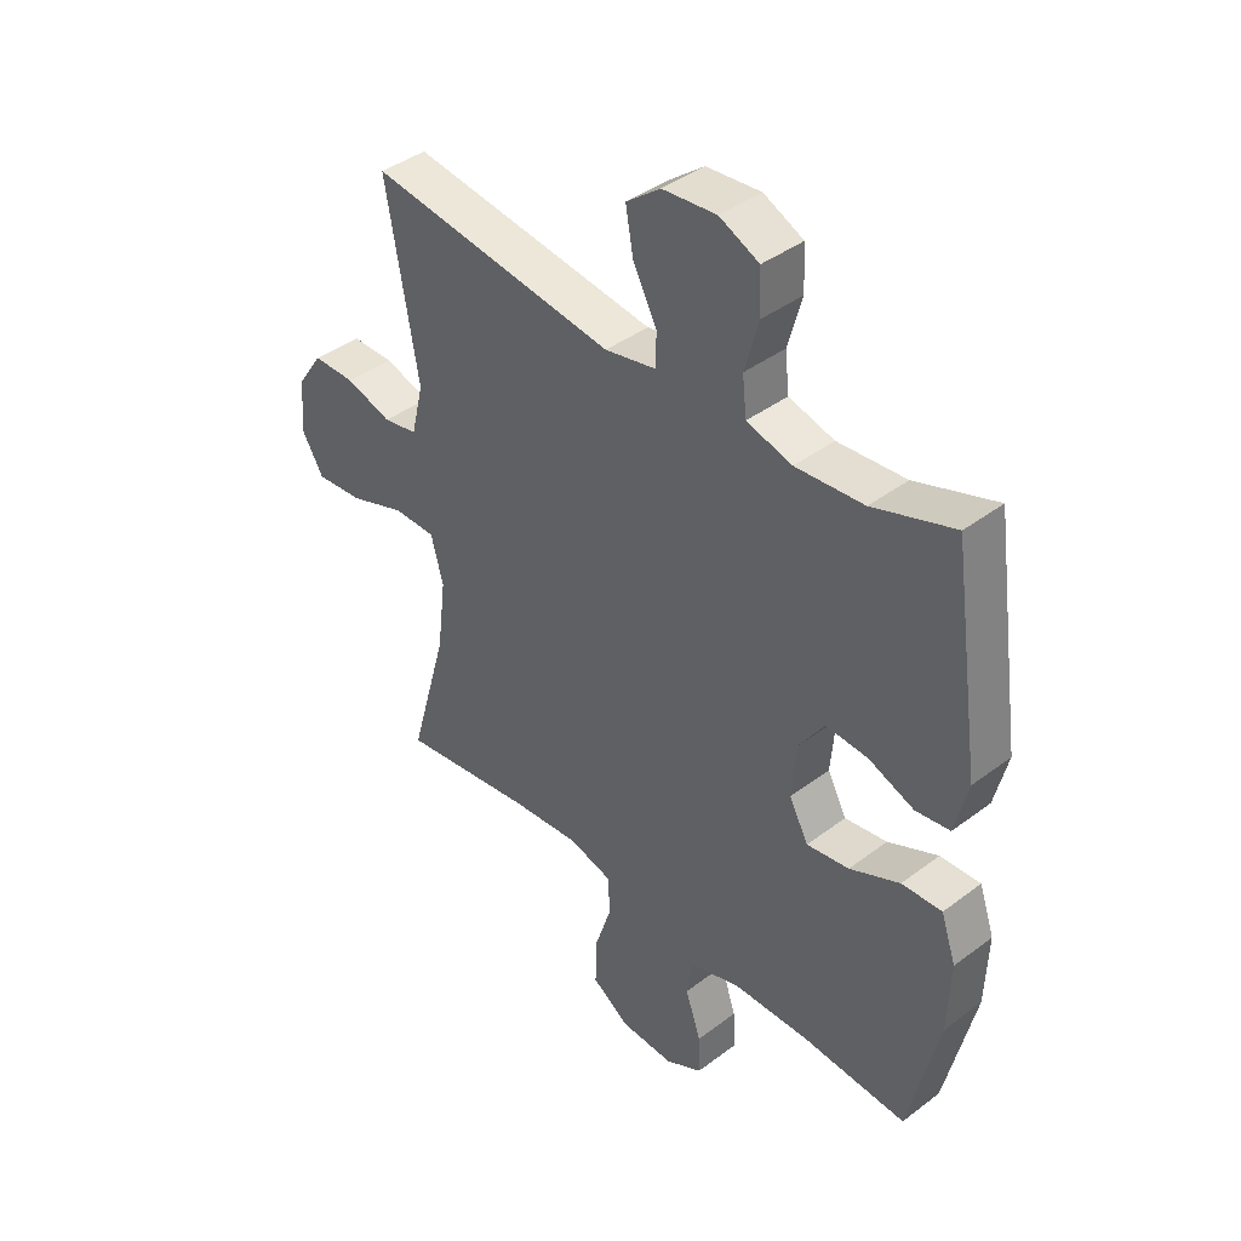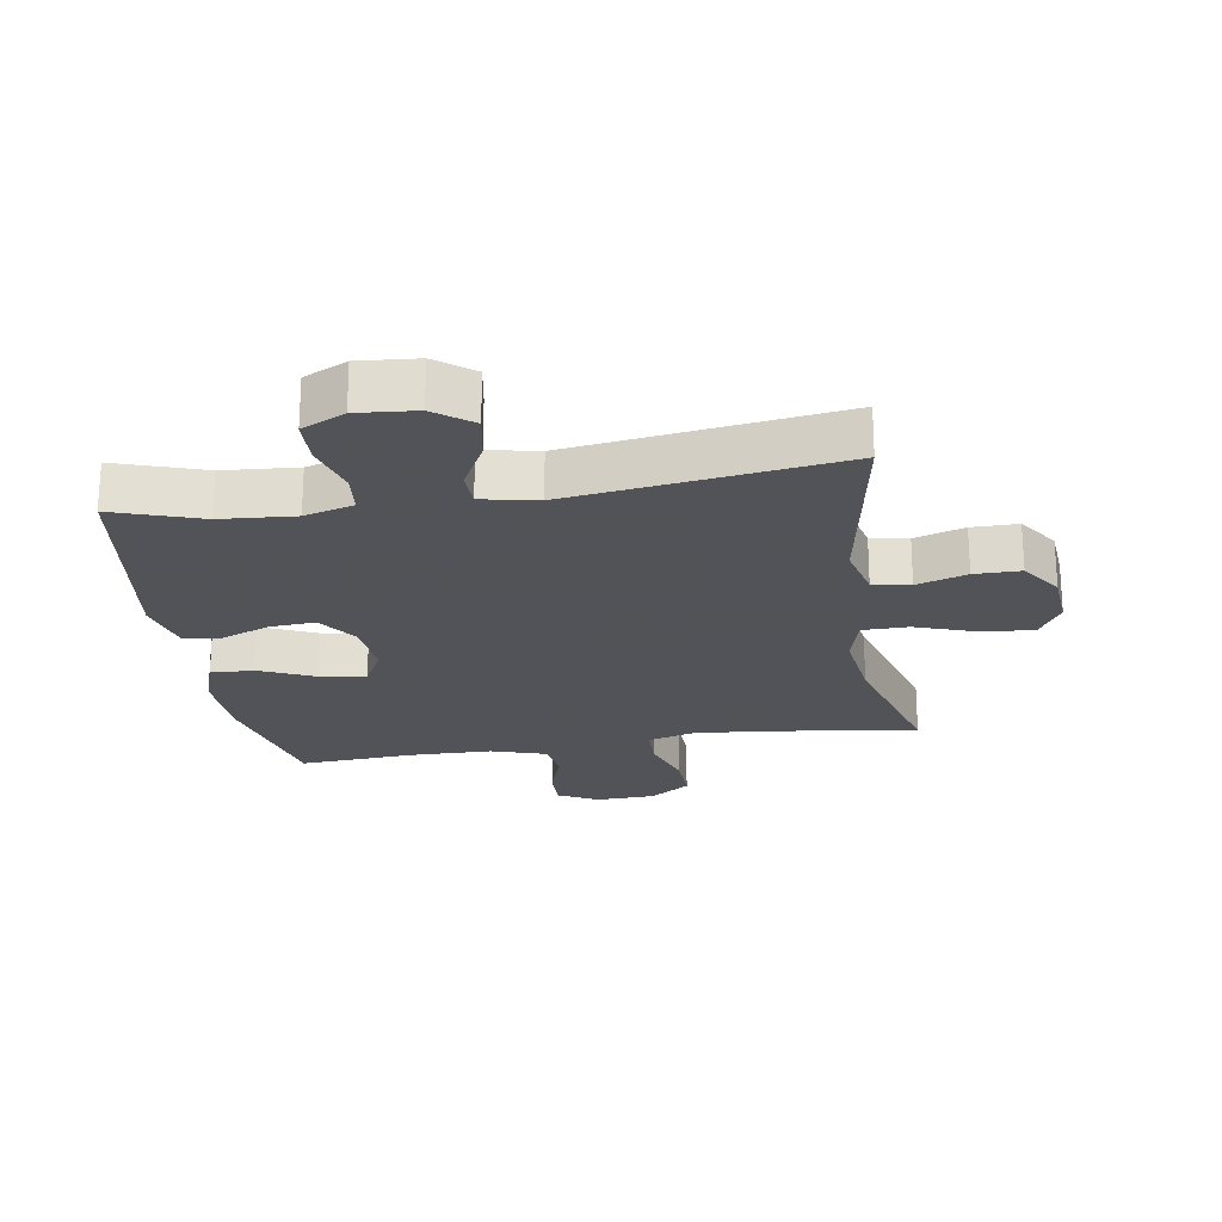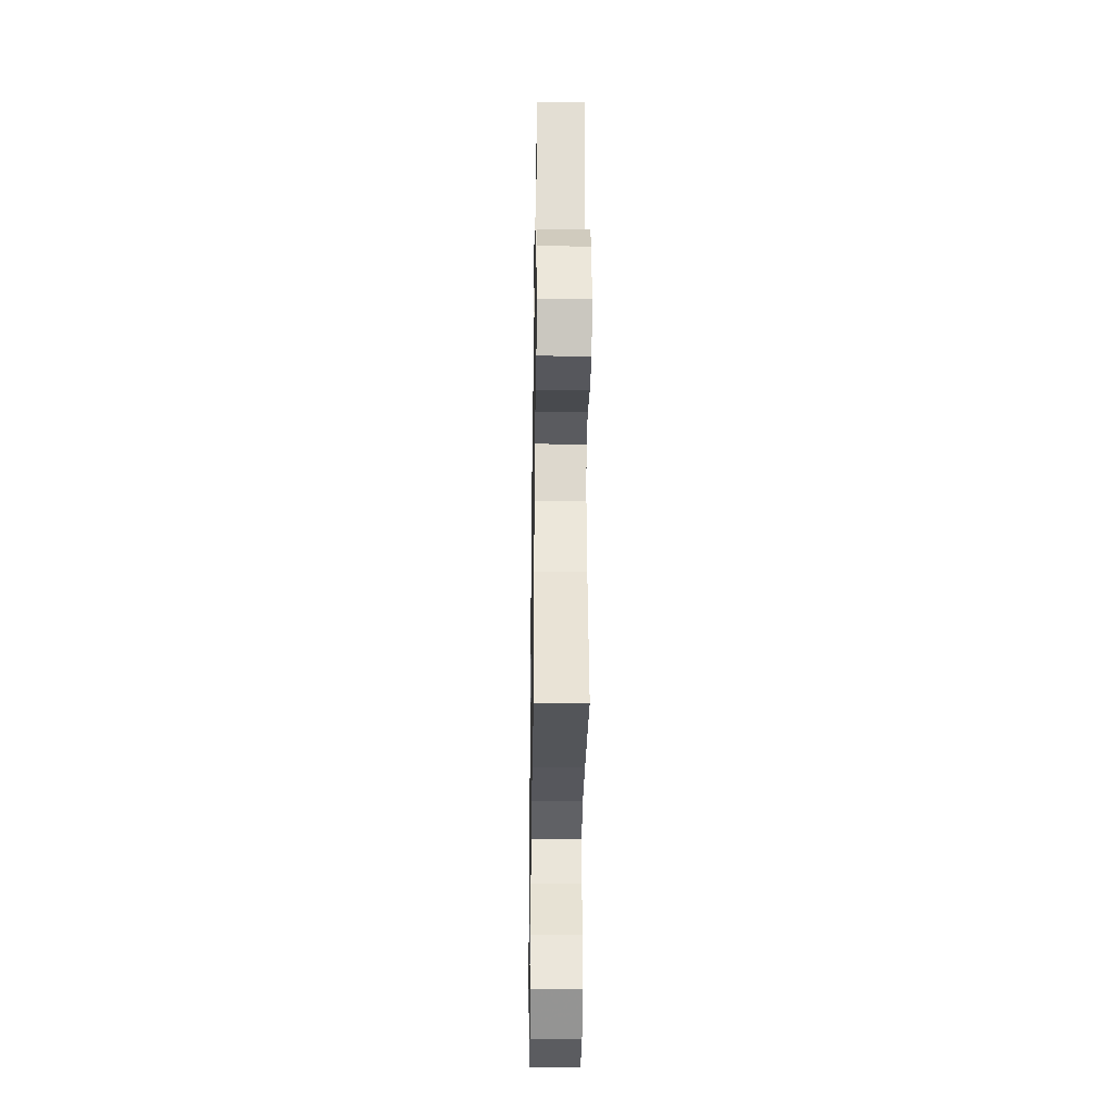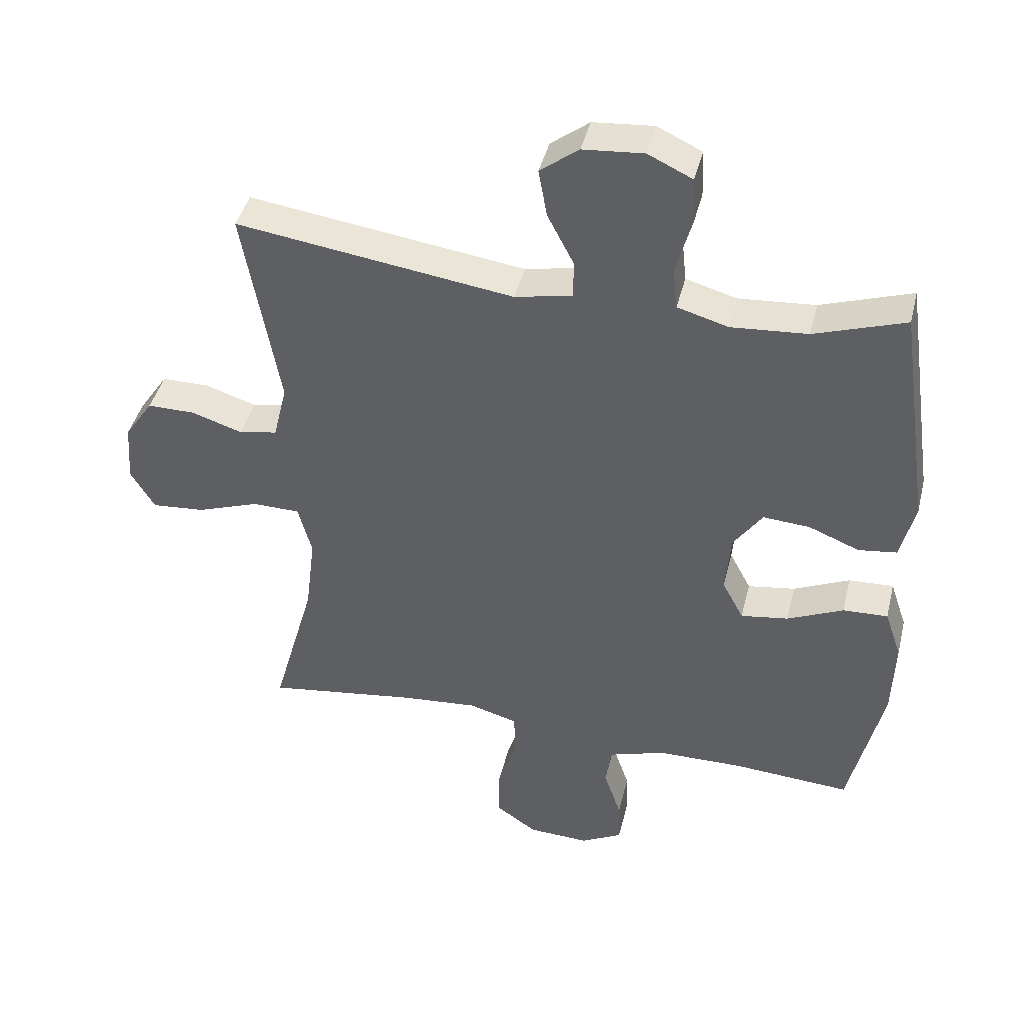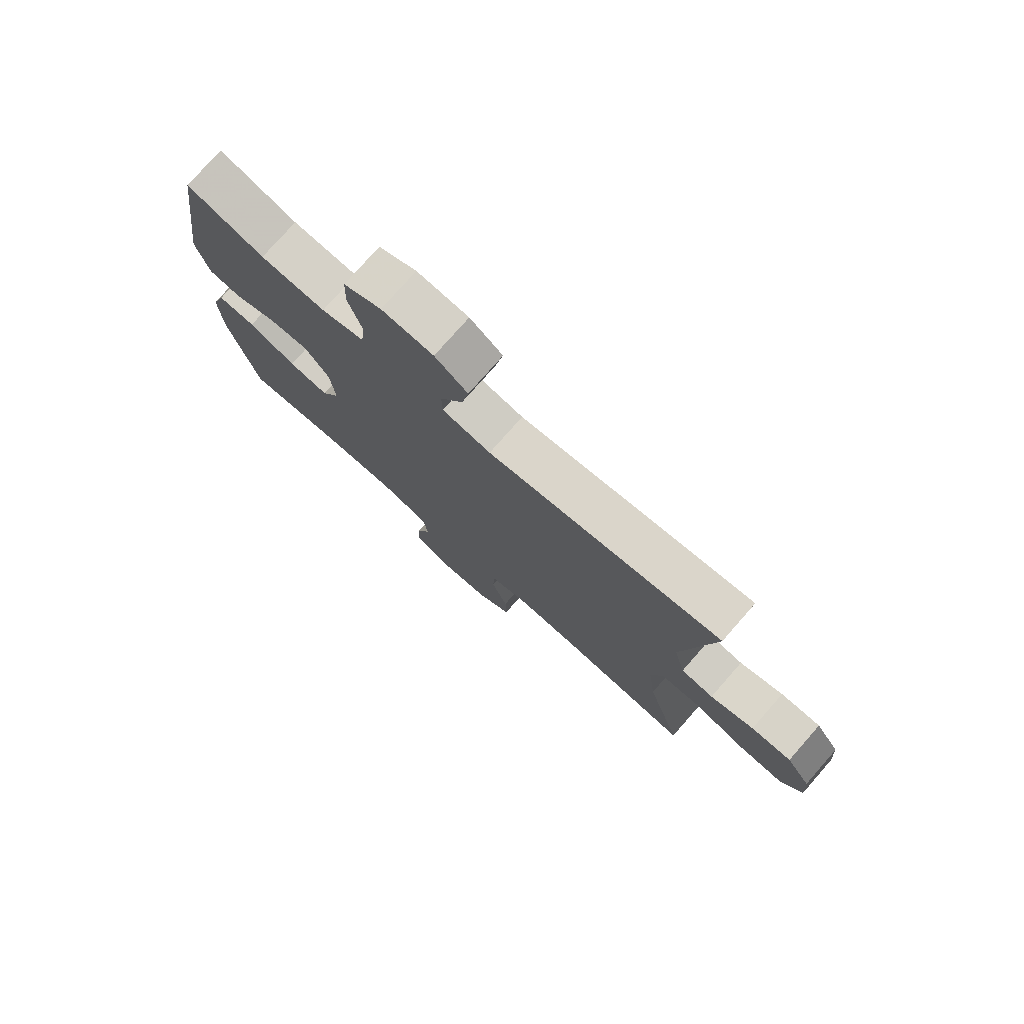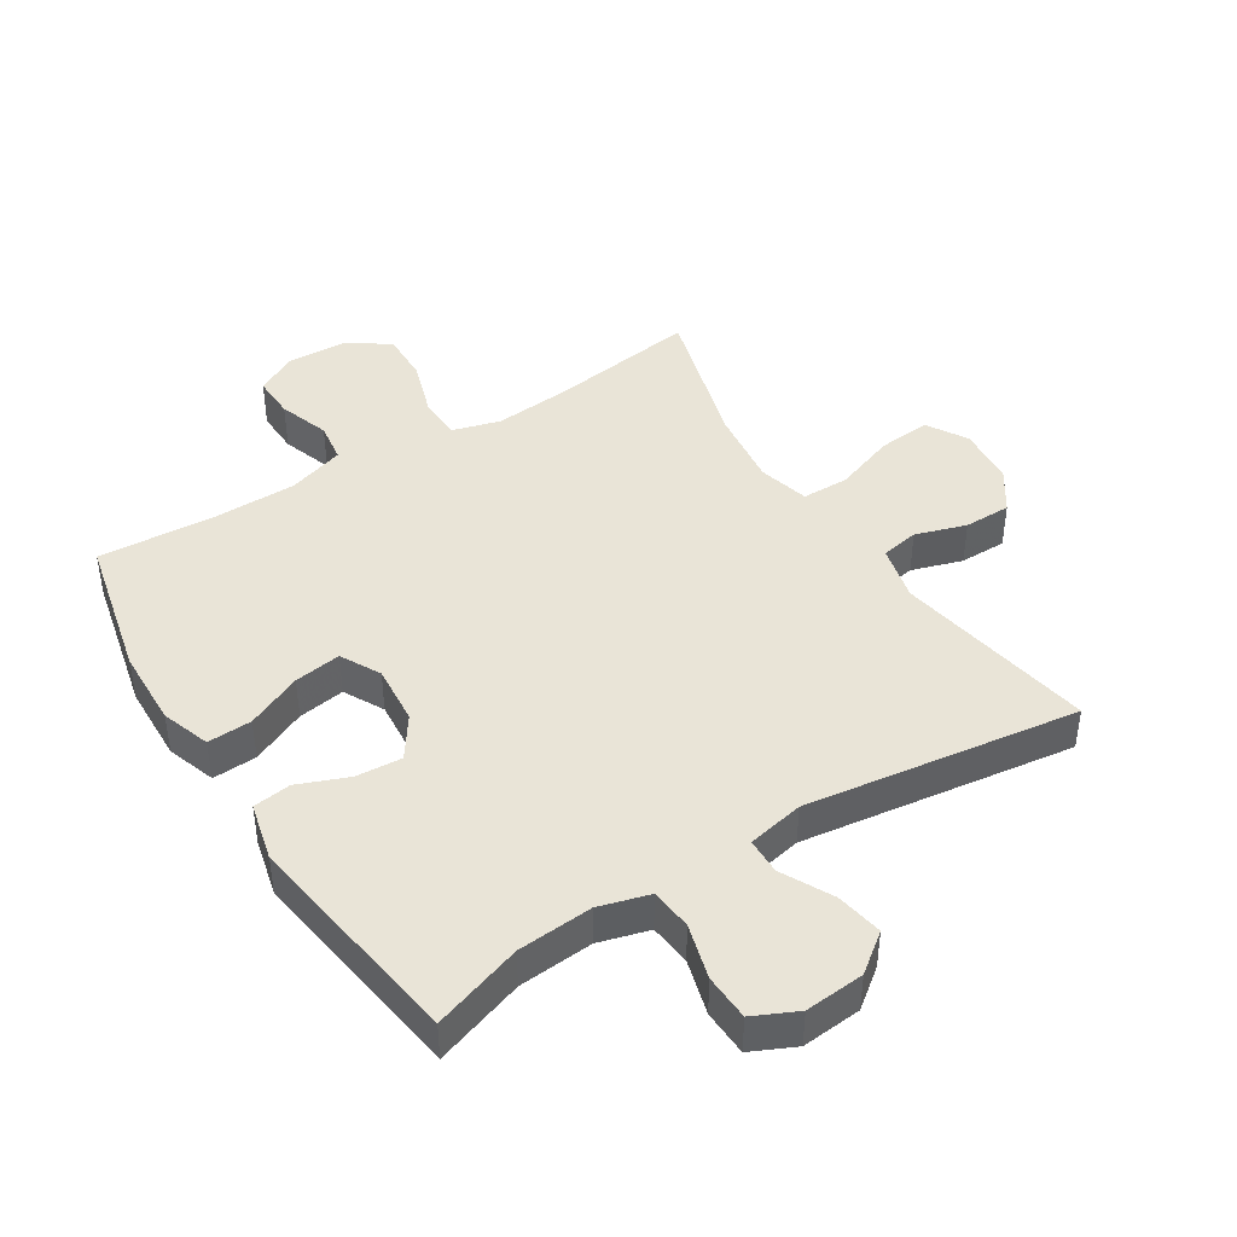
<metadata>
{"format":"obj","ext":"obj","renderer":"f3d","projection":"perspective","resolution":1024,"background":"white","views":[{"elev":40.7,"azim":-132.7,"up":"+Z"},{"elev":-22.5,"azim":9.2,"up":"+Y"},{"elev":-32.5,"azim":89.1,"up":"+Z"},{"elev":42.5,"azim":-166.3,"up":"+Z"},{"elev":77.2,"azim":41.3,"up":"+Z"},{"elev":43.2,"azim":-32.2,"up":"+Y"}]}
</metadata>
<code>
v 0.5 0.07 0.5
v 0.445 0.07 0.187
v 0.466 0.07 0.1
v 0.525 0.07 0.089
v 0.604 0.07 0.114
v 0.677 0.07 0.114
v 0.721 0.07 0.049
v 0.728 0.07 -0.043
v 0.691 0.07 -0.105
v 0.609 0.07 -0.098
v 0.513 0.07 -0.064
v 0.44 0.07 -0.065
v 0.419 0.07 -0.144
v 0.434 0.07 -0.266
v 0.5 0.07 -0.5
v 0.266 0.07 -0.467
v 0.149 0.07 -0.457
v 0.074 0.07 -0.478
v 0.072 0.07 -0.545
v 0.101 0.07 -0.634
v 0.103 0.07 -0.714
v 0.039 0.07 -0.758
v -0.055 0.07 -0.762
v -0.119 0.07 -0.728
v -0.117 0.07 -0.66
v -0.09 0.07 -0.581
v -0.099 0.07 -0.518
v -0.187 0.07 -0.49
v -0.319 0.07 -0.488
v -0.5 0.07 -0.5
v -0.551 0.07 -0.276
v -0.555 0.07 -0.154
v -0.529 0.07 -0.078
v -0.46 0.07 -0.081
v -0.374 0.07 -0.12
v -0.301 0.07 -0.131
v -0.268 0.07 -0.069
v -0.276 0.07 0.024
v -0.32 0.07 0.088
v -0.392 0.07 0.083
v -0.47 0.07 0.052
v -0.529 0.07 0.06
v -0.551 0.07 0.151
v -0.5 0.07 0.5
v -0.361 0.07 0.453
v -0.244 0.07 0.444
v -0.166 0.07 0.466
v -0.159 0.07 0.531
v -0.183 0.07 0.617
v -0.18 0.07 0.689
v -0.112 0.07 0.721
v -0.019 0.07 0.713
v 0.04 0.07 0.668
v 0.027 0.07 0.595
v -0.014 0.07 0.516
v -0.013 0.07 0.459
v 0.075 0.07 0.441
v 0.5 0 0.5
v 0.445 0 0.187
v 0.466 0 0.1
v 0.525 0 0.089
v 0.604 0 0.114
v 0.677 0 0.114
v 0.721 0 0.049
v 0.728 0 -0.043
v 0.691 0 -0.105
v 0.609 0 -0.098
v 0.513 0 -0.064
v 0.44 0 -0.065
v 0.419 0 -0.144
v 0.434 0 -0.266
v 0.5 0 -0.5
v 0.266 0 -0.467
v 0.149 0 -0.457
v 0.074 0 -0.478
v 0.072 0 -0.545
v 0.101 0 -0.634
v 0.103 0 -0.714
v 0.039 0 -0.758
v -0.055 0 -0.762
v -0.119 0 -0.728
v -0.117 0 -0.66
v -0.09 0 -0.581
v -0.099 0 -0.518
v -0.187 0 -0.49
v -0.319 0 -0.488
v -0.5 0 -0.5
v -0.551 0 -0.276
v -0.555 0 -0.154
v -0.529 0 -0.078
v -0.46 0 -0.081
v -0.374 0 -0.12
v -0.301 0 -0.131
v -0.268 0 -0.069
v -0.276 0 0.024
v -0.32 0 0.088
v -0.392 0 0.083
v -0.47 0 0.052
v -0.529 0 0.06
v -0.551 0 0.151
v -0.5 0 0.5
v -0.361 0 0.453
v -0.244 0 0.444
v -0.166 0 0.466
v -0.159 0 0.531
v -0.183 0 0.617
v -0.18 0 0.689
v -0.112 0 0.721
v -0.019 0 0.713
v 0.04 0 0.668
v 0.027 0 0.595
v -0.014 0 0.516
v -0.013 0 0.459
v 0.075 0 0.441
f 52 53 54 55
f 52 55 56
f 51 52 56
f 48 49 50 51
f 47 48 51 56
f 46 47 56 57
f 42 43 44 45
f 40 41 42 45
f 39 40 45 46
f 38 39 46 57
f 32 33 34 35
f 32 35 36
f 29 30 31 32
f 28 29 32 36
f 27 28 36 37
f 23 24 25 26
f 23 26 27
f 22 23 27
f 19 20 21 22
f 18 19 22 27
f 17 18 27 37
f 14 15 16
f 13 14 16 17
f 12 13 17 37
f 8 9 10 11
f 4 5 6 7
f 3 4 7 8
f 38 57 1 2
f 37 38 2 3
f 11 12 37
f 3 8 11 37
f 112 111 110 109
f 113 112 109
f 113 109 108
f 108 107 106 105
f 113 108 105 104
f 114 113 104 103
f 102 101 100 99
f 102 99 98 97
f 103 102 97 96
f 114 103 96 95
f 92 91 90 89
f 93 92 89
f 89 88 87 86
f 93 89 86 85
f 94 93 85 84
f 83 82 81 80
f 84 83 80
f 84 80 79
f 79 78 77 76
f 84 79 76 75
f 94 84 75 74
f 73 72 71
f 74 73 71 70
f 94 74 70 69
f 68 67 66 65
f 64 63 62 61
f 65 64 61 60
f 59 58 114 95
f 60 59 95 94
f 94 69 68
f 94 68 65 60
f 1 58 59 2
f 2 59 60 3
f 3 60 61 4
f 4 61 62 5
f 5 62 63 6
f 6 63 64 7
f 7 64 65 8
f 8 65 66 9
f 9 66 67 10
f 10 67 68 11
f 11 68 69 12
f 12 69 70 13
f 13 70 71 14
f 14 71 72 15
f 15 72 73 16
f 16 73 74 17
f 17 74 75 18
f 18 75 76 19
f 19 76 77 20
f 20 77 78 21
f 21 78 79 22
f 22 79 80 23
f 23 80 81 24
f 24 81 82 25
f 25 82 83 26
f 26 83 84 27
f 27 84 85 28
f 28 85 86 29
f 29 86 87 30
f 30 87 88 31
f 31 88 89 32
f 32 89 90 33
f 33 90 91 34
f 34 91 92 35
f 35 92 93 36
f 36 93 94 37
f 37 94 95 38
f 38 95 96 39
f 39 96 97 40
f 40 97 98 41
f 41 98 99 42
f 42 99 100 43
f 43 100 101 44
f 44 101 102 45
f 45 102 103 46
f 46 103 104 47
f 47 104 105 48
f 48 105 106 49
f 49 106 107 50
f 50 107 108 51
f 51 108 109 52
f 52 109 110 53
f 53 110 111 54
f 54 111 112 55
f 55 112 113 56
f 56 113 114 57
f 57 114 58 1

</code>
